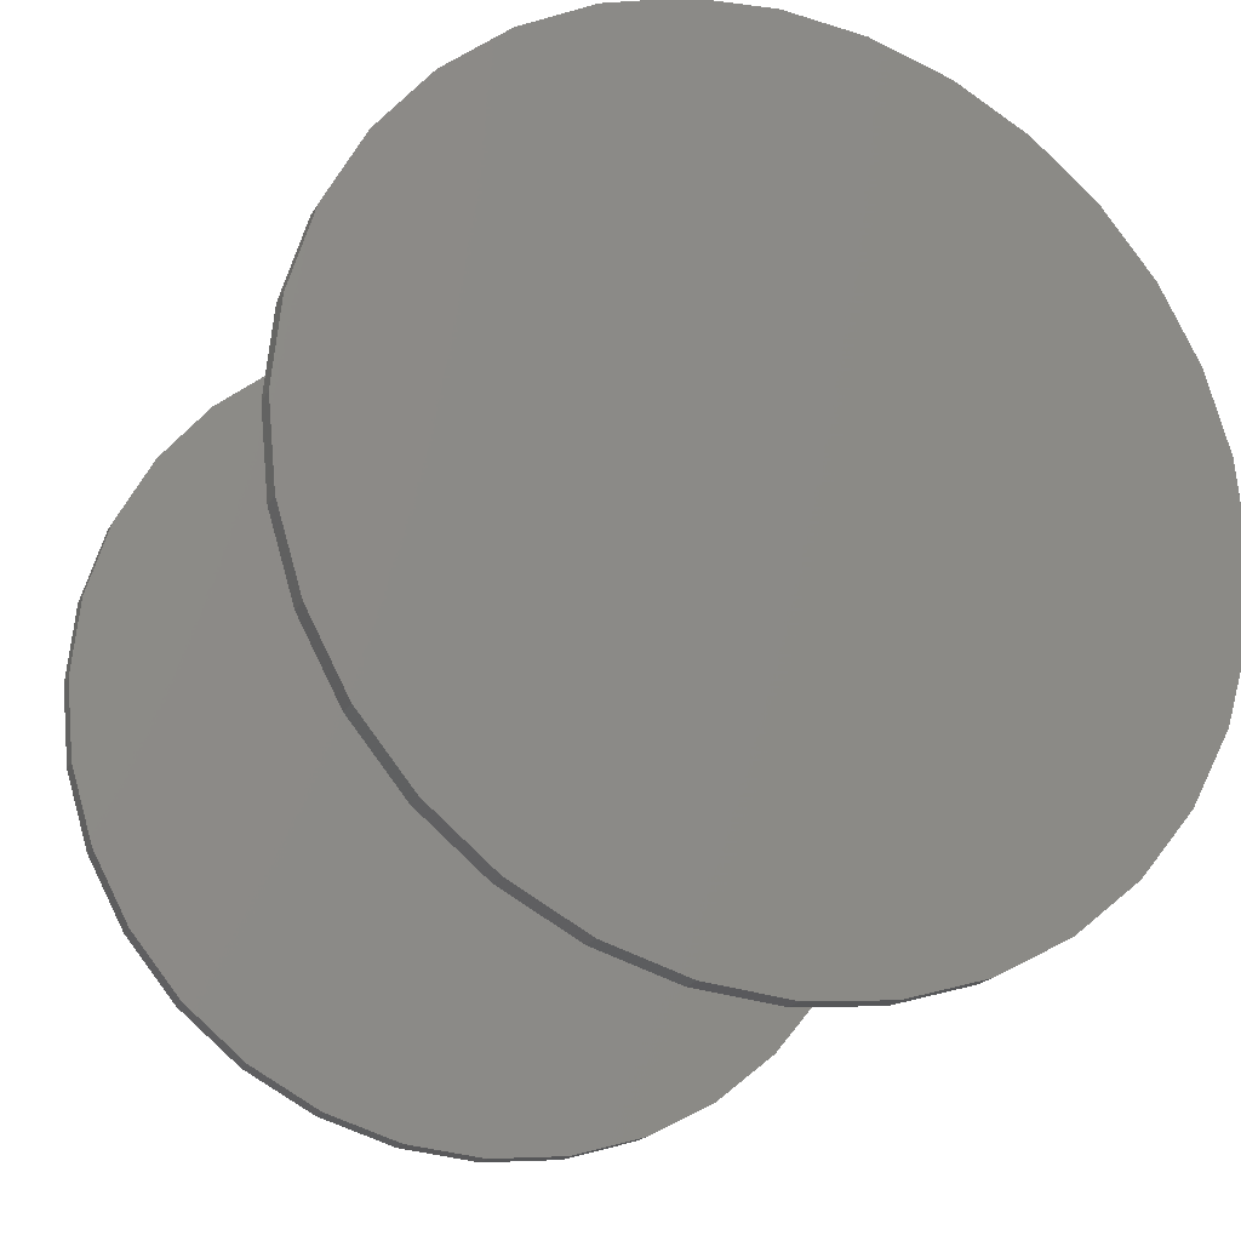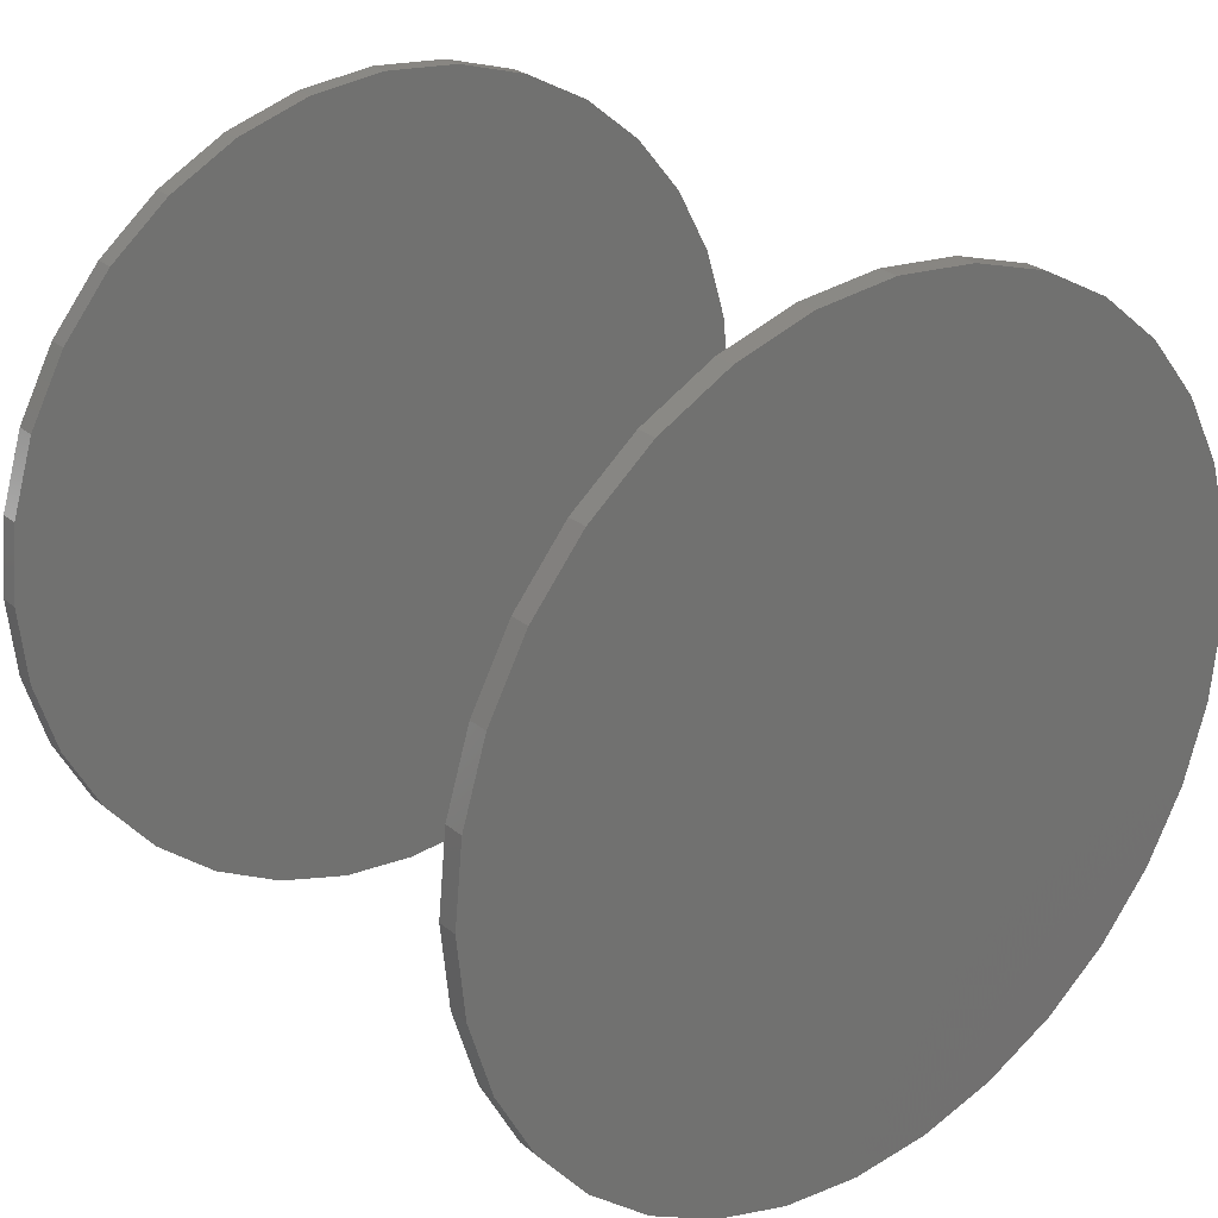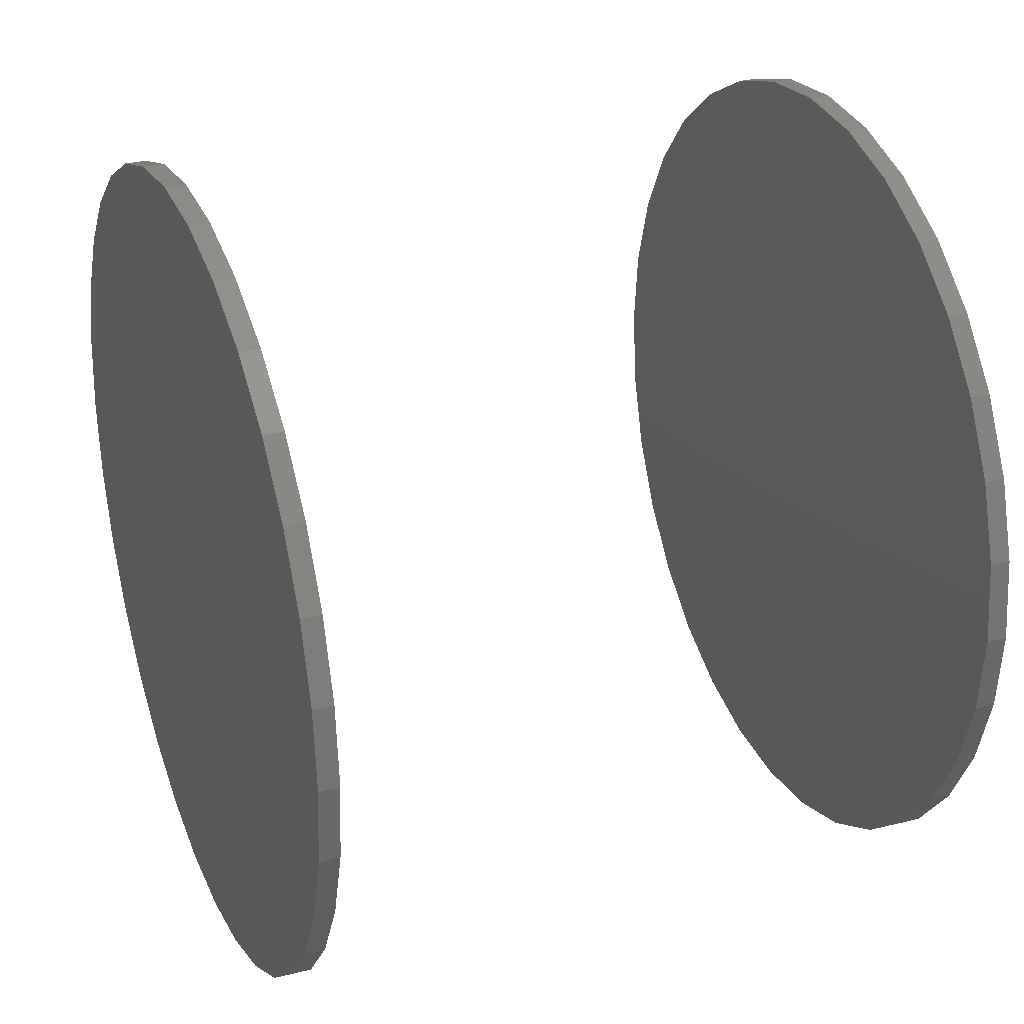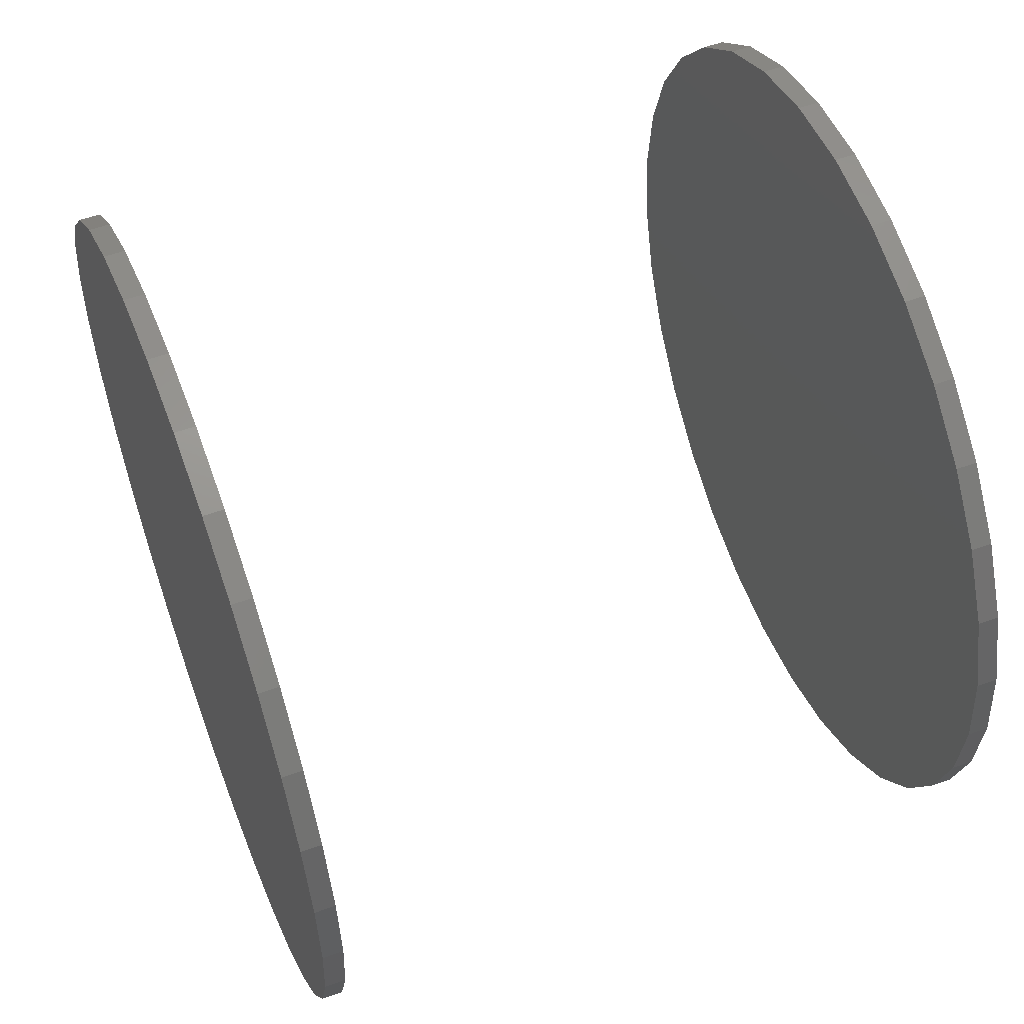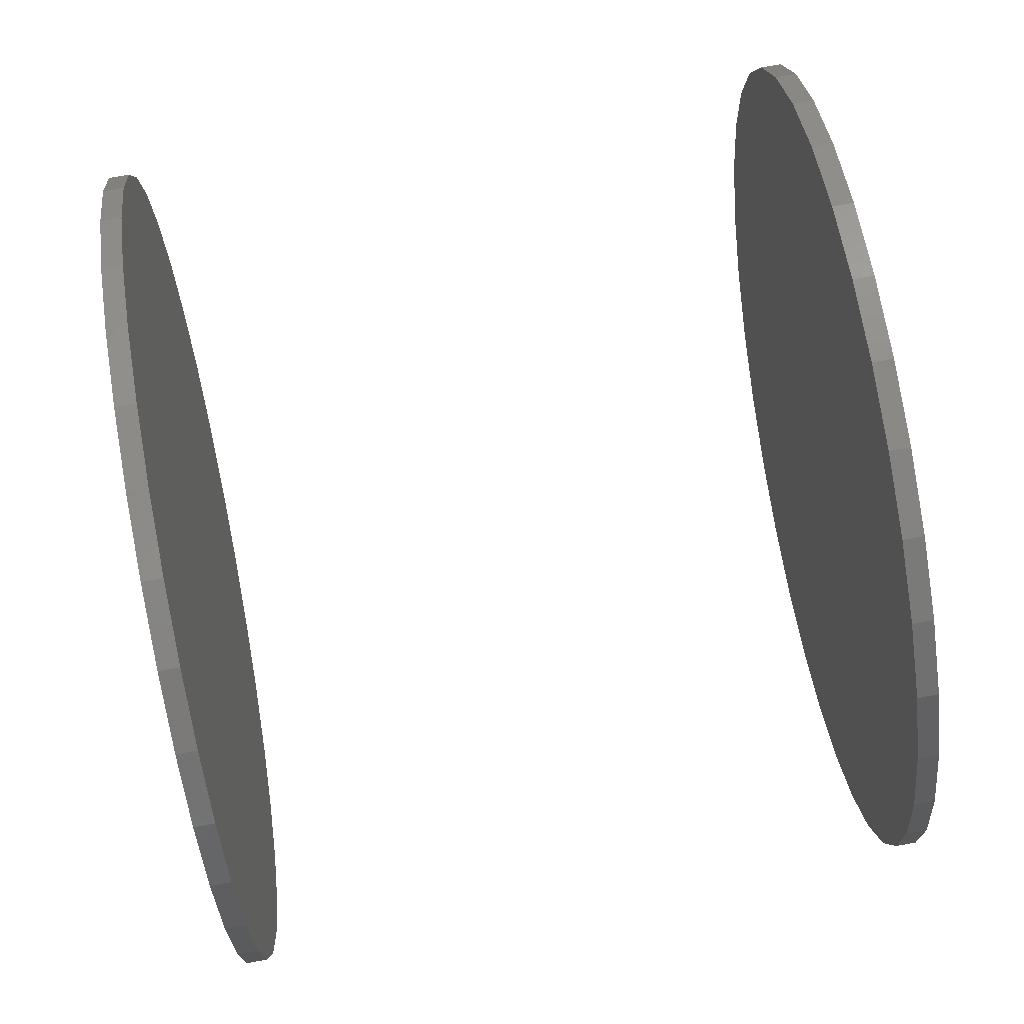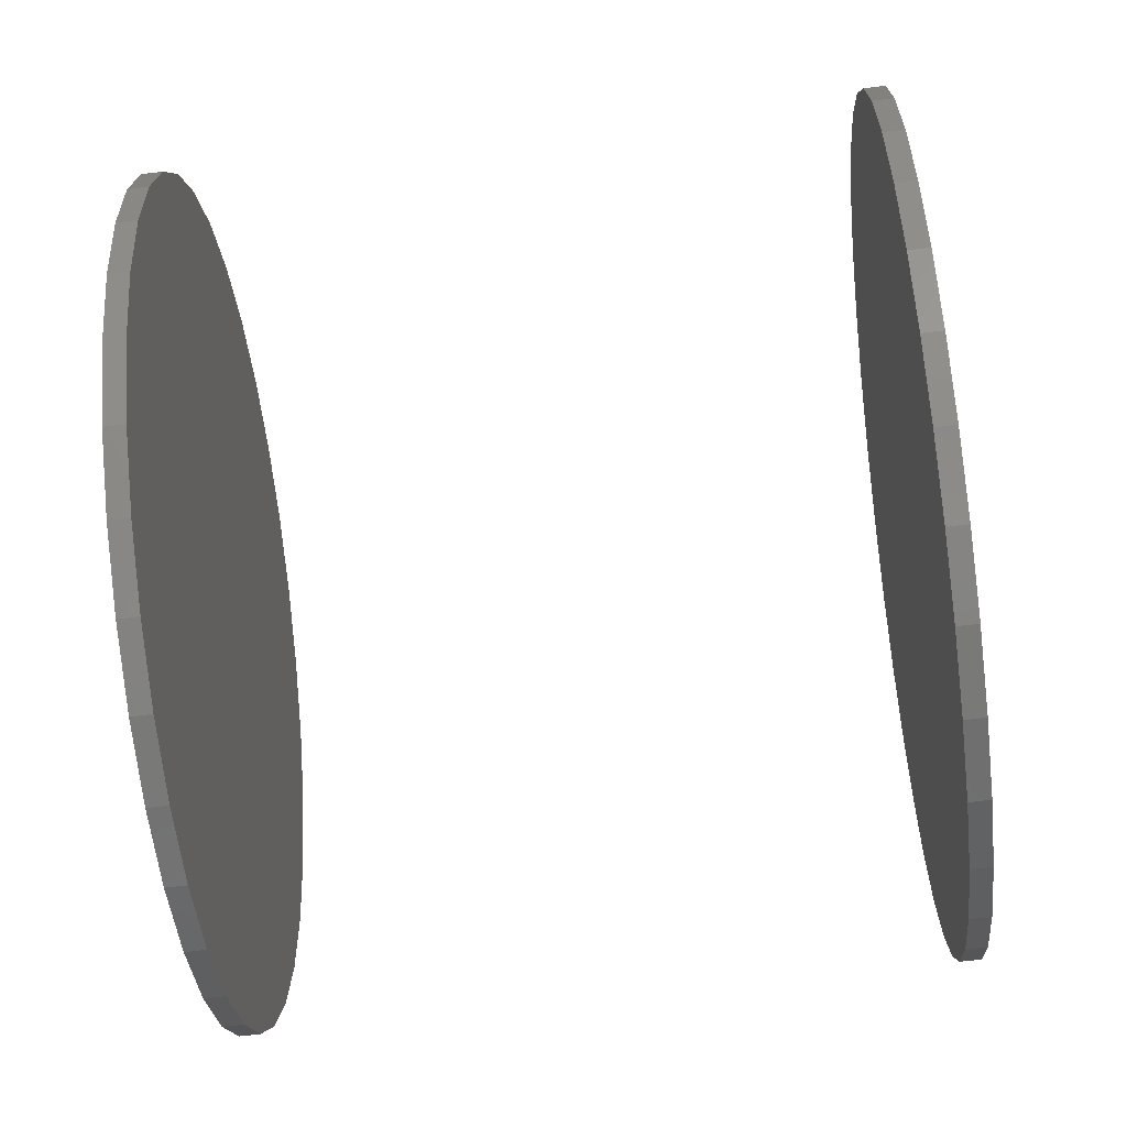
<metadata>
{"format":"stl","ext":"stl","renderer":"f3d","projection":"perspective","resolution":1024,"background":"white","views":[{"elev":-20.4,"azim":-111.9,"up":"+Z"},{"elev":26.6,"azim":52.0,"up":"+Y"},{"elev":28.5,"azim":158.2,"up":"+Y"},{"elev":55.0,"azim":-20.9,"up":"+Z"},{"elev":79.2,"azim":169.9,"up":"+Z"},{"elev":-66.7,"azim":6.9,"up":"+Z"}]}
</metadata>
<code>
# stl→obj: 128 verts, 248 faces
v 0.125 -0.4974 0.004276
v 0.1328 -0.4974 0.004276
v 0.125 -0.4943 0.03508
v 0.1328 -0.4943 0.03508
v 0.125 -0.4853 0.0647
v 0.1328 -0.4853 0.0647
v 0.125 -0.4708 0.092
v 0.1328 -0.4708 0.092
v 0.125 -0.4511 0.1159
v 0.1328 -0.4511 0.1159
v 0.125 -0.4272 0.1356
v 0.1328 -0.4272 0.1356
v 0.125 -0.3999 0.1502
v 0.1328 -0.3999 0.1502
v 0.125 -0.3703 0.1591
v 0.1328 -0.3703 0.1591
v 0.125 -0.3395 0.1622
v 0.1328 -0.3395 0.1622
v 0.125 -0.3087 0.1591
v 0.1328 -0.3087 0.1591
v 0.125 -0.2791 0.1502
v 0.1328 -0.2791 0.1502
v 0.125 -0.2518 0.1356
v 0.1328 -0.2518 0.1356
v 0.125 -0.2278 0.1159
v 0.1328 -0.2278 0.1159
v 0.125 -0.2082 0.092
v 0.1328 -0.2082 0.092
v 0.125 -0.1936 0.0647
v 0.1328 -0.1936 0.0647
v 0.125 -0.1846 0.03508
v 0.1328 -0.1846 0.03508
v 0.125 -0.1816 0.004276
v 0.1328 -0.1816 0.004276
v -0.1328 -0.4974 0.004276
v -0.125 -0.4974 0.004276
v -0.1328 -0.4943 0.03508
v -0.125 -0.4943 0.03508
v -0.1328 -0.4853 0.0647
v -0.125 -0.4853 0.0647
v -0.1328 -0.4708 0.092
v -0.125 -0.4708 0.092
v -0.1328 -0.4511 0.1159
v -0.125 -0.4511 0.1159
v -0.1328 -0.4272 0.1356
v -0.125 -0.4272 0.1356
v -0.1328 -0.3999 0.1502
v -0.125 -0.3999 0.1502
v -0.1328 -0.3703 0.1591
v -0.125 -0.3703 0.1591
v -0.1328 -0.3395 0.1622
v -0.125 -0.3395 0.1622
v -0.1328 -0.3087 0.1591
v -0.125 -0.3087 0.1591
v -0.1328 -0.2791 0.1502
v -0.125 -0.2791 0.1502
v -0.1328 -0.2518 0.1356
v -0.125 -0.2518 0.1356
v -0.1328 -0.2278 0.1159
v -0.125 -0.2278 0.1159
v -0.1328 -0.2082 0.092
v -0.125 -0.2082 0.092
v -0.1328 -0.1936 0.0647
v -0.125 -0.1936 0.0647
v -0.1328 -0.1846 0.03508
v -0.125 -0.1846 0.03508
v -0.1328 -0.1816 0.004276
v -0.125 -0.1816 0.004276
v 0.125 -0.1846 -0.02653
v 0.1328 -0.1846 -0.02653
v 0.125 -0.1936 -0.05615
v 0.1328 -0.1936 -0.05615
v 0.125 -0.2082 -0.08345
v 0.1328 -0.2082 -0.08345
v 0.125 -0.2278 -0.1074
v 0.1328 -0.2278 -0.1074
v 0.125 -0.2518 -0.127
v 0.1328 -0.2518 -0.127
v 0.125 -0.2791 -0.1416
v 0.1328 -0.2791 -0.1416
v 0.125 -0.3087 -0.1506
v 0.1328 -0.3087 -0.1506
v 0.125 -0.3395 -0.1536
v 0.1328 -0.3395 -0.1536
v 0.125 -0.3703 -0.1506
v 0.1328 -0.3703 -0.1506
v 0.125 -0.3999 -0.1416
v 0.1328 -0.3999 -0.1416
v 0.125 -0.4272 -0.127
v 0.1328 -0.4272 -0.127
v 0.125 -0.4511 -0.1074
v 0.1328 -0.4511 -0.1074
v 0.125 -0.4708 -0.08345
v 0.1328 -0.4708 -0.08345
v 0.125 -0.4853 -0.05615
v 0.1328 -0.4853 -0.05615
v 0.125 -0.4943 -0.02653
v 0.1328 -0.4943 -0.02653
v -0.1328 -0.1846 -0.02653
v -0.125 -0.1846 -0.02653
v -0.1328 -0.1936 -0.05615
v -0.125 -0.1936 -0.05615
v -0.1328 -0.2082 -0.08345
v -0.125 -0.2082 -0.08345
v -0.1328 -0.2278 -0.1074
v -0.125 -0.2278 -0.1074
v -0.1328 -0.2518 -0.127
v -0.125 -0.2518 -0.127
v -0.1328 -0.2791 -0.1416
v -0.125 -0.2791 -0.1416
v -0.1328 -0.3087 -0.1506
v -0.125 -0.3087 -0.1506
v -0.1328 -0.3395 -0.1536
v -0.125 -0.3395 -0.1536
v -0.1328 -0.3703 -0.1506
v -0.125 -0.3703 -0.1506
v -0.1328 -0.3999 -0.1416
v -0.125 -0.3999 -0.1416
v -0.1328 -0.4272 -0.127
v -0.125 -0.4272 -0.127
v -0.1328 -0.4511 -0.1074
v -0.125 -0.4511 -0.1074
v -0.1328 -0.4708 -0.08345
v -0.125 -0.4708 -0.08345
v -0.1328 -0.4853 -0.05615
v -0.125 -0.4853 -0.05615
v -0.1328 -0.4943 -0.02653
v -0.125 -0.4943 -0.02653
f 1 2 3
f 3 2 4
f 3 4 5
f 5 4 6
f 5 6 7
f 7 6 8
f 7 8 9
f 9 8 10
f 9 10 11
f 11 10 12
f 11 12 13
f 13 12 14
f 13 14 15
f 15 14 16
f 15 16 17
f 17 16 18
f 17 18 19
f 19 18 20
f 19 20 21
f 21 20 22
f 21 22 23
f 23 22 24
f 23 24 25
f 25 24 26
f 25 26 27
f 27 26 28
f 27 28 29
f 29 28 30
f 29 30 31
f 31 30 32
f 31 32 33
f 33 32 34
f 35 36 37
f 37 36 38
f 37 38 39
f 39 38 40
f 39 40 41
f 41 40 42
f 41 42 43
f 43 42 44
f 43 44 45
f 45 44 46
f 45 46 47
f 47 46 48
f 47 48 49
f 49 48 50
f 49 50 51
f 51 50 52
f 51 52 53
f 53 52 54
f 53 54 55
f 55 54 56
f 55 56 57
f 57 56 58
f 57 58 59
f 59 58 60
f 59 60 61
f 61 60 62
f 61 62 63
f 63 62 64
f 63 64 65
f 65 64 66
f 65 66 67
f 67 66 68
f 33 34 69
f 69 34 70
f 69 70 71
f 71 70 72
f 71 72 73
f 73 72 74
f 73 74 75
f 75 74 76
f 75 76 77
f 77 76 78
f 77 78 79
f 79 78 80
f 79 80 81
f 81 80 82
f 81 82 83
f 83 82 84
f 83 84 85
f 85 84 86
f 85 86 87
f 87 86 88
f 87 88 89
f 89 88 90
f 89 90 91
f 91 90 92
f 91 92 93
f 93 92 94
f 93 94 95
f 95 94 96
f 95 96 97
f 97 96 98
f 97 98 1
f 1 98 2
f 67 68 99
f 99 68 100
f 99 100 101
f 101 100 102
f 101 102 103
f 103 102 104
f 103 104 105
f 105 104 106
f 105 106 107
f 107 106 108
f 107 108 109
f 109 108 110
f 109 110 111
f 111 110 112
f 111 112 113
f 113 112 114
f 113 114 115
f 115 114 116
f 115 116 117
f 117 116 118
f 117 118 119
f 119 118 120
f 119 120 121
f 121 120 122
f 121 122 123
f 123 122 124
f 123 124 125
f 125 124 126
f 125 126 127
f 127 126 128
f 127 128 35
f 35 128 36
f 50 54 52
f 54 50 48
f 54 48 56
f 110 116 112
f 112 116 114
f 56 48 58
f 58 48 46
f 58 46 60
f 60 46 44
f 60 44 62
f 62 44 42
f 62 42 64
f 64 42 40
f 64 40 66
f 66 40 38
f 66 38 68
f 68 38 36
f 68 36 100
f 100 36 128
f 100 128 102
f 102 128 126
f 102 126 104
f 104 126 124
f 104 124 106
f 106 124 122
f 106 122 108
f 108 122 120
f 108 120 110
f 110 120 118
f 110 118 116
f 17 19 15
f 13 15 19
f 21 13 19
f 81 85 79
f 83 85 81
f 85 87 79
f 79 87 89
f 79 89 77
f 77 89 91
f 77 91 75
f 75 91 93
f 75 93 73
f 73 93 95
f 73 95 71
f 71 95 97
f 71 97 69
f 69 97 1
f 69 1 33
f 33 1 3
f 33 3 31
f 31 3 5
f 31 5 29
f 29 5 7
f 29 7 27
f 27 7 9
f 27 9 25
f 25 9 11
f 25 11 23
f 23 11 13
f 23 13 21
f 16 20 18
f 20 16 14
f 20 14 22
f 80 86 82
f 82 86 84
f 22 14 24
f 24 14 12
f 24 12 26
f 26 12 10
f 26 10 28
f 28 10 8
f 28 8 30
f 30 8 6
f 30 6 32
f 32 6 4
f 32 4 34
f 34 4 2
f 34 2 70
f 70 2 98
f 70 98 72
f 72 98 96
f 72 96 74
f 74 96 94
f 74 94 76
f 76 94 92
f 76 92 78
f 78 92 90
f 78 90 80
f 80 90 88
f 80 88 86
f 51 53 49
f 47 49 53
f 55 47 53
f 111 115 109
f 113 115 111
f 115 117 109
f 109 117 119
f 109 119 107
f 107 119 121
f 107 121 105
f 105 121 123
f 105 123 103
f 103 123 125
f 103 125 101
f 101 125 127
f 101 127 99
f 99 127 35
f 99 35 67
f 67 35 37
f 67 37 65
f 65 37 39
f 65 39 63
f 63 39 41
f 63 41 61
f 61 41 43
f 61 43 59
f 59 43 45
f 59 45 57
f 57 45 47
f 57 47 55

</code>
